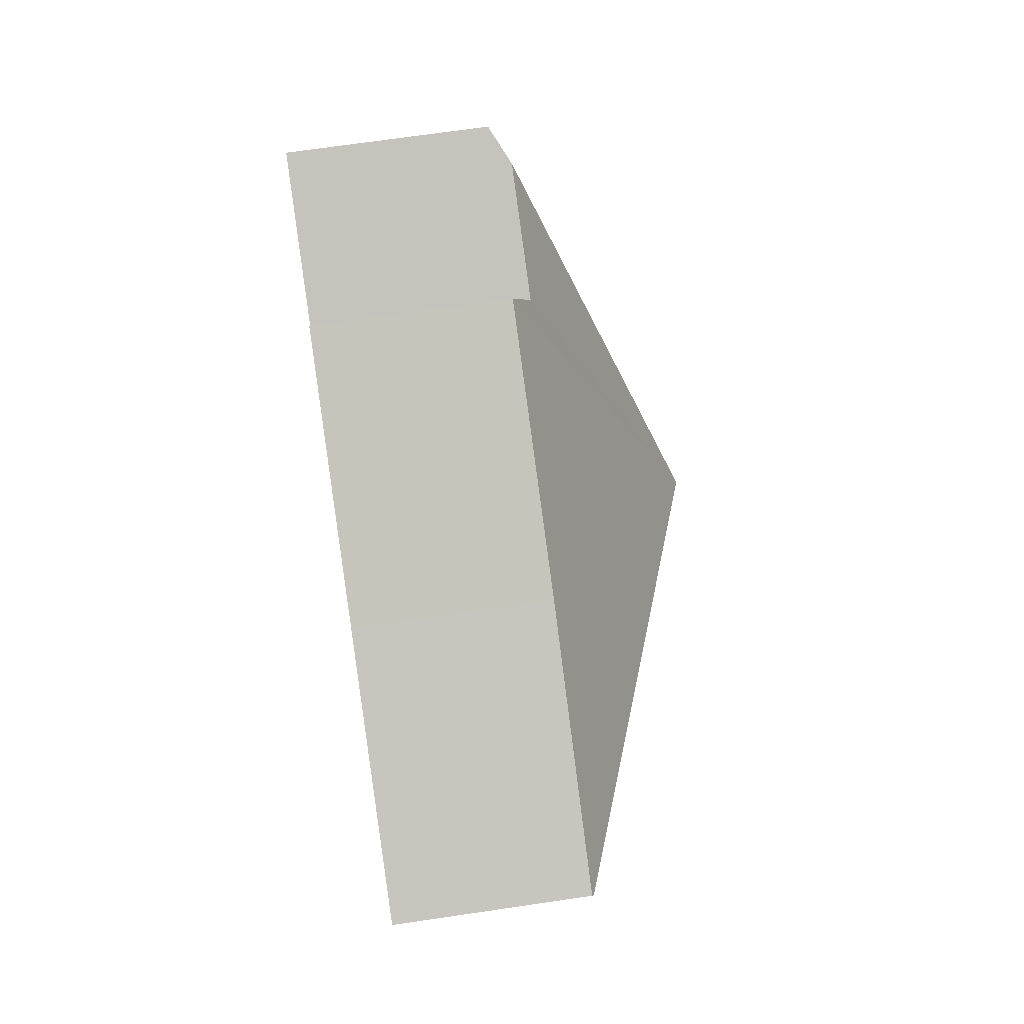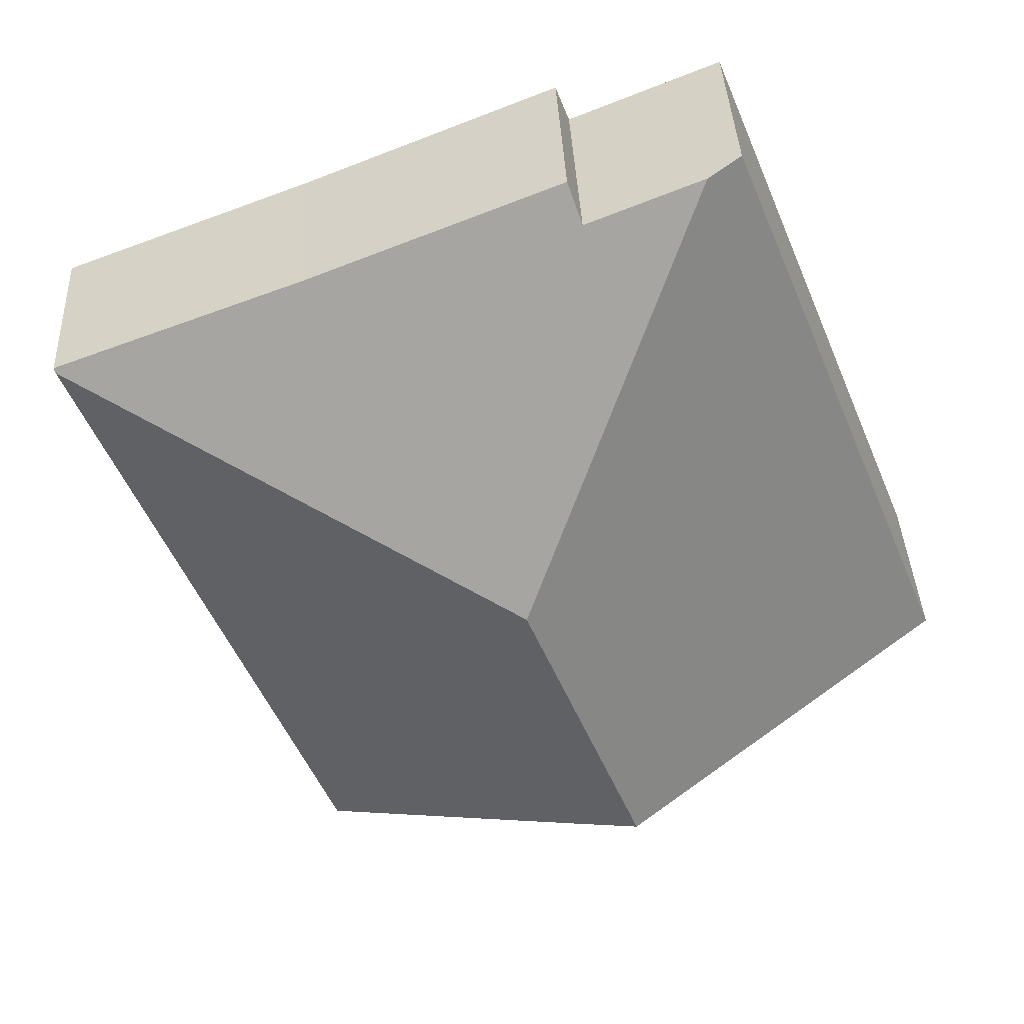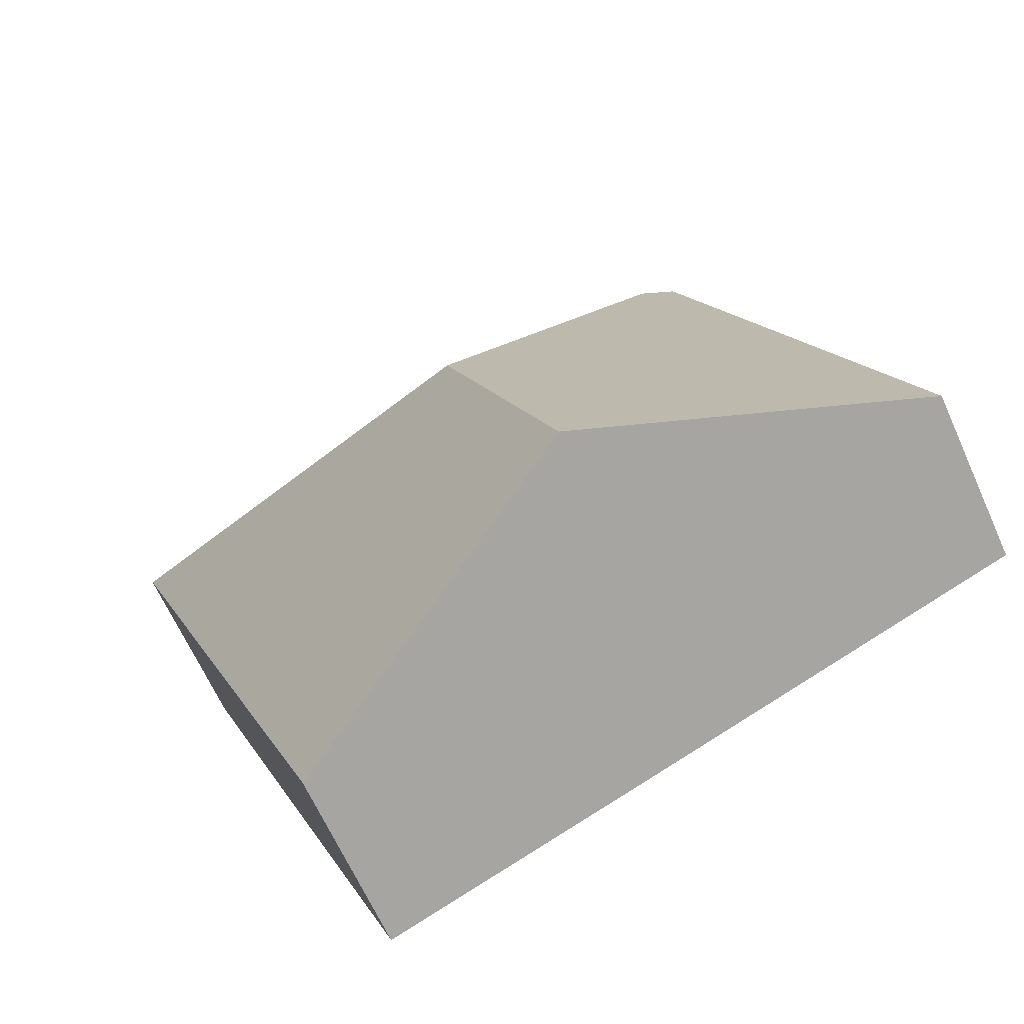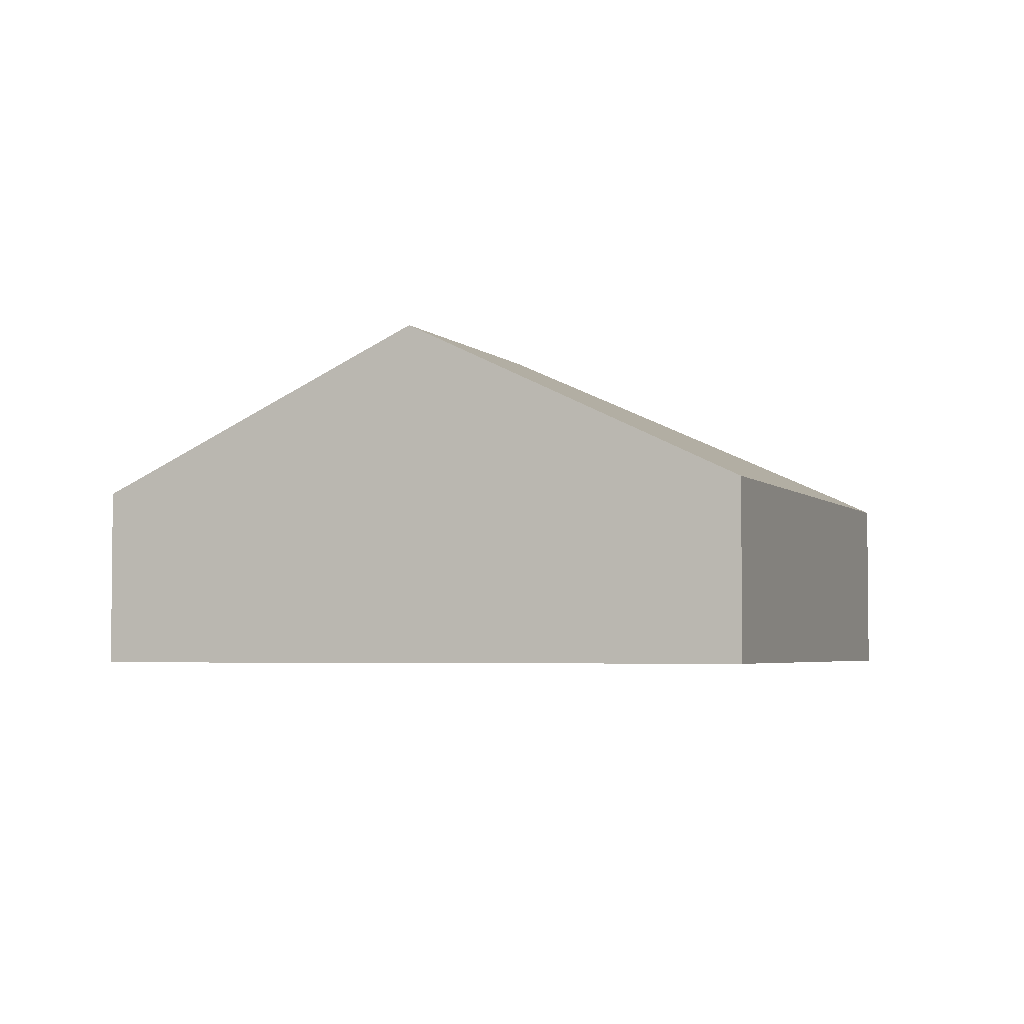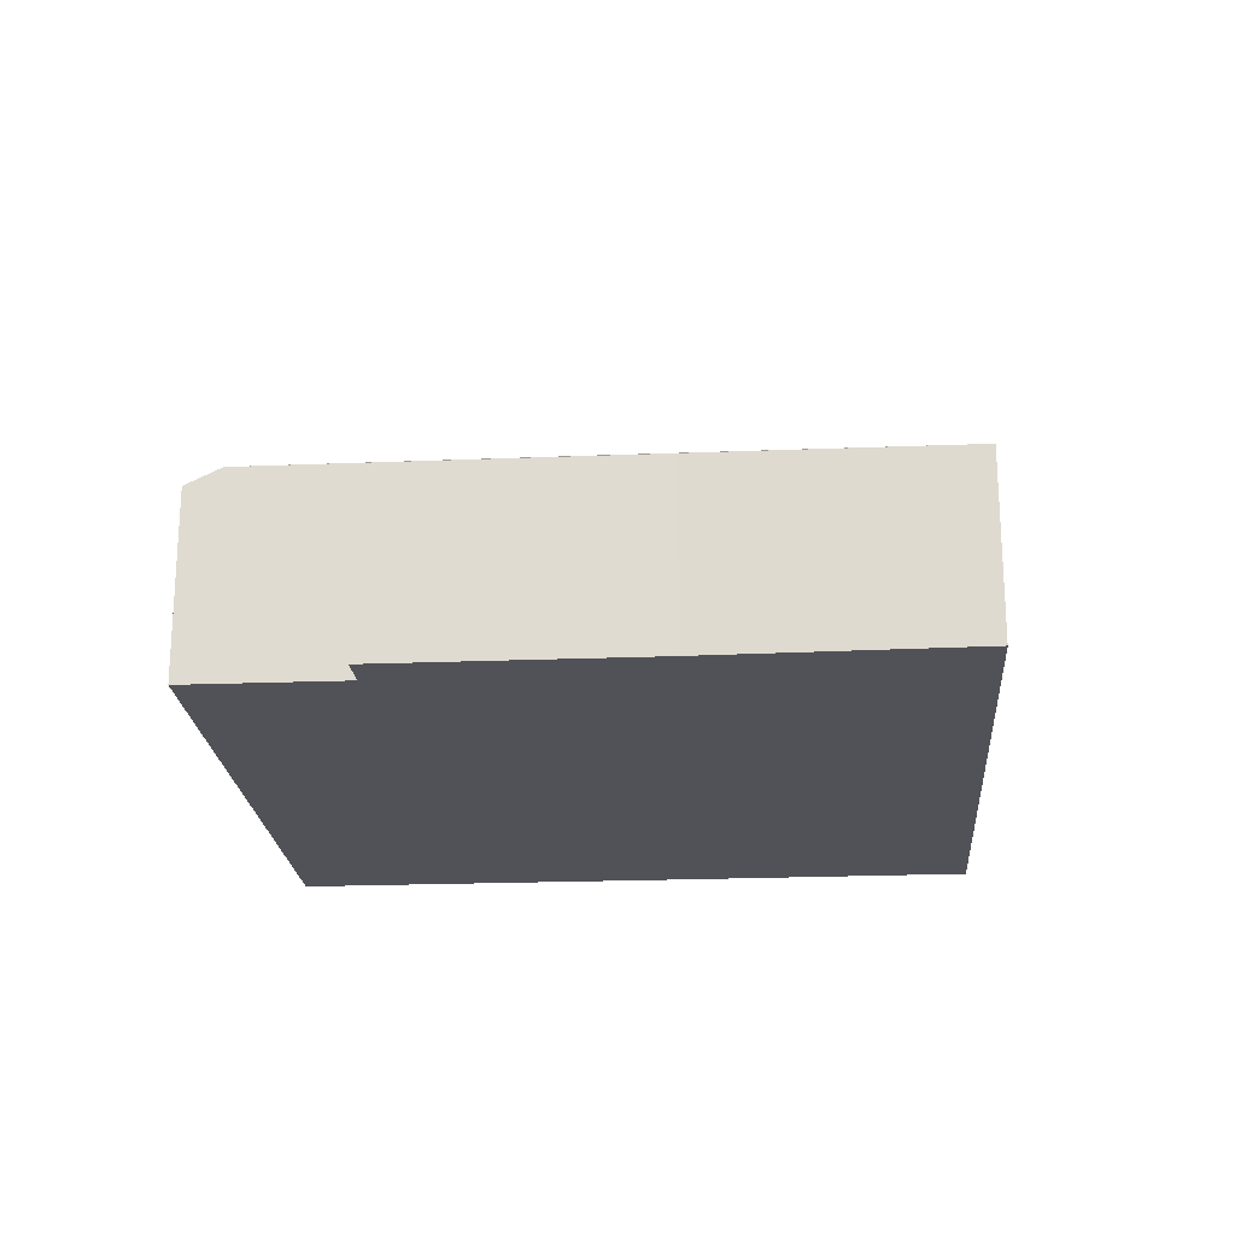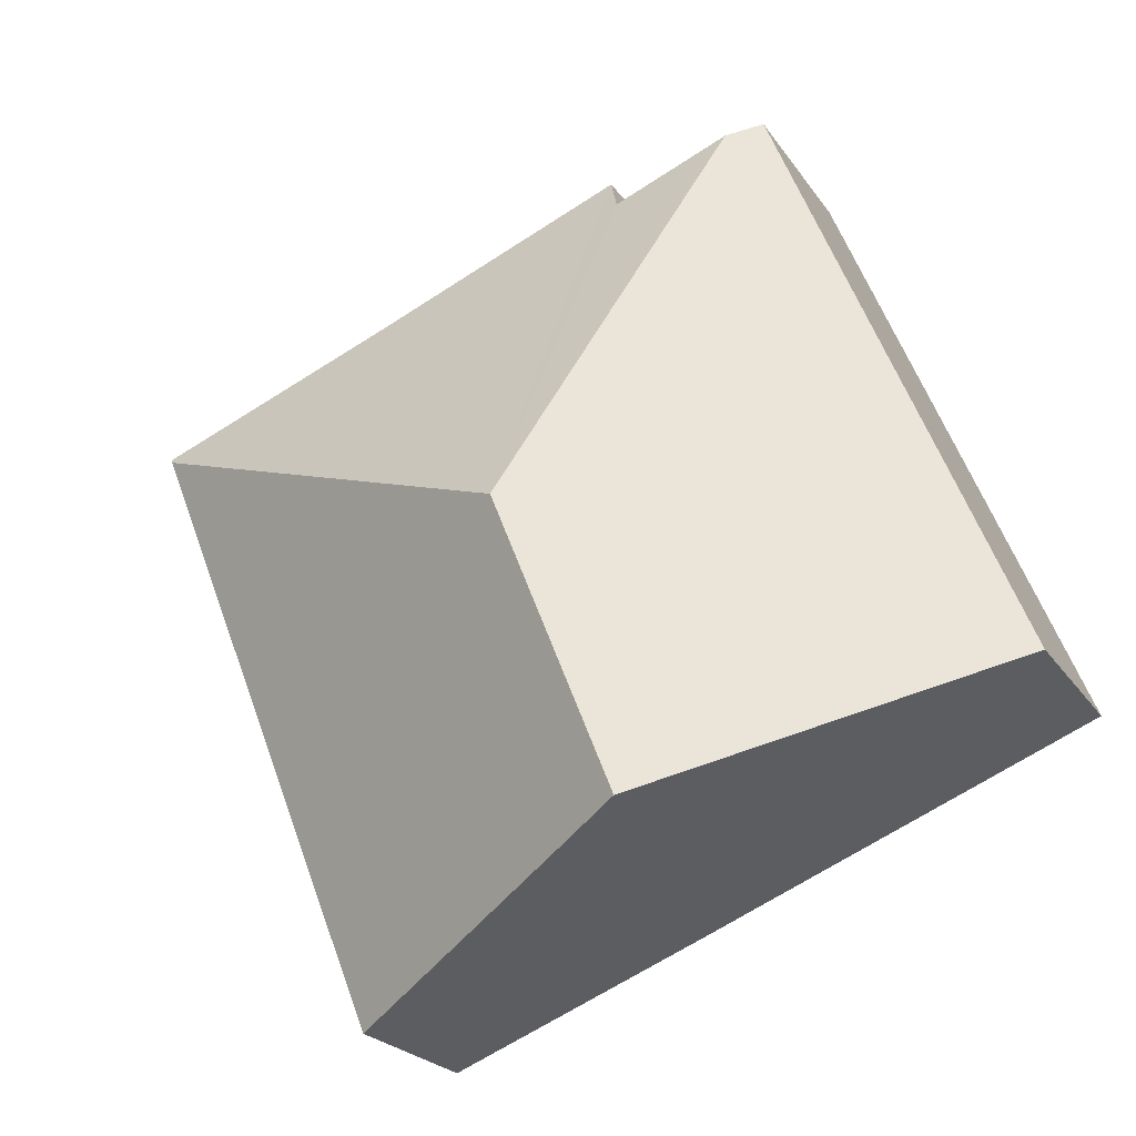
<metadata>
{"format":"obj","ext":"obj","renderer":"f3d","projection":"perspective","resolution":1024,"background":"white","views":[{"elev":69.2,"azim":81.6,"up":"+Z"},{"elev":38.5,"azim":177.4,"up":"+Z"},{"elev":-65.8,"azim":-155.7,"up":"+Z"},{"elev":-3.7,"azim":-137.4,"up":"+Y"},{"elev":-21.6,"azim":26.1,"up":"+Y"},{"elev":-23.1,"azim":-154.6,"up":"+Z"}]}
</metadata>
<code>
v  3.084 1.613 4.193
v  3.553 2.797 1.307
v  2.16 1.611 4.571
v  3.196 1.465 4.484
v  5.222 1.466 3.662
v  7.2 1.465 2.863
v  7.213 1.448 2.897
v  0 1.463 8.958e-17
v  1.893 1.475 4.68
v  2.608 2.797 -1.063
v  3.146 2.522 -1.282
v  5.216 1.465 -2.111
v  1.893 -2.866e-16 4.68
v  3.084 -2.567e-16 4.193
v  2.16 -2.799e-16 4.571
v  5.222 -2.242e-16 3.662
v  3.196 -2.746e-16 4.484
v  7.213 -1.774e-16 2.897
v  0 0 0
v  5.216 1.293e-16 -2.111
v  7.2 -1.753e-16 2.863
v  3.146 7.85e-17 -1.282
v  2.608 6.509e-17 -1.063
g defaultobject
f 1 2 3
f 2 1 4
f 2 4 5
f 2 5 6
f 6 5 7
f 3 8 9
f 8 3 2
f 8 2 10
f 11 6 12
f 6 11 2
f 2 11 10
f 9 1 3
f 1 9 13
f 1 13 14
f 14 13 15
f 4 16 5
f 16 4 17
f 16 7 5
f 7 16 18
f 14 4 1
f 4 14 17
f 8 13 9
f 13 8 19
f 7 12 6
f 12 7 18
f 12 18 20
f 20 18 21
f 20 11 12
f 11 20 22
f 11 22 10
f 10 22 8
f 8 22 23
f 8 23 19
f 19 15 13
f 15 19 14
f 14 19 16
f 16 19 18
f 18 19 21
f 21 19 20
f 20 19 23
f 20 23 22
f 16 17 14

</code>
